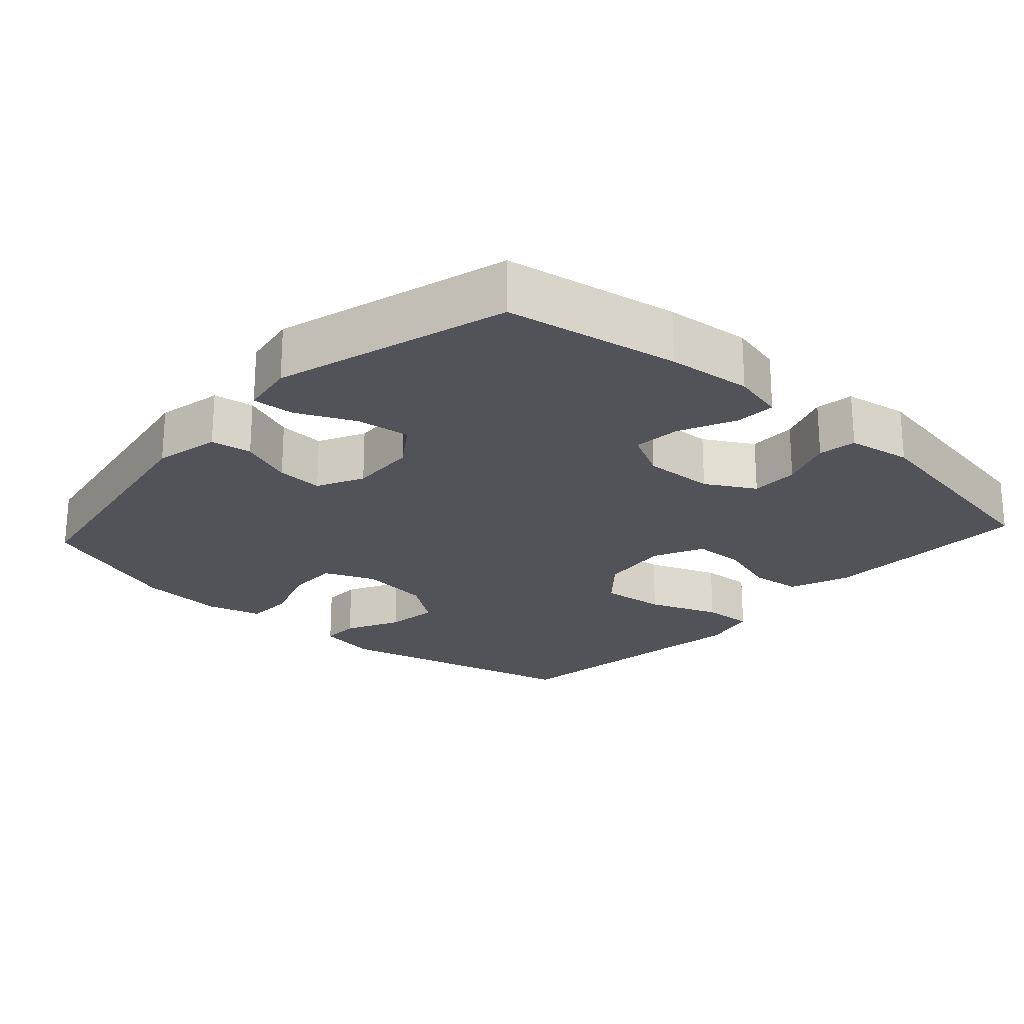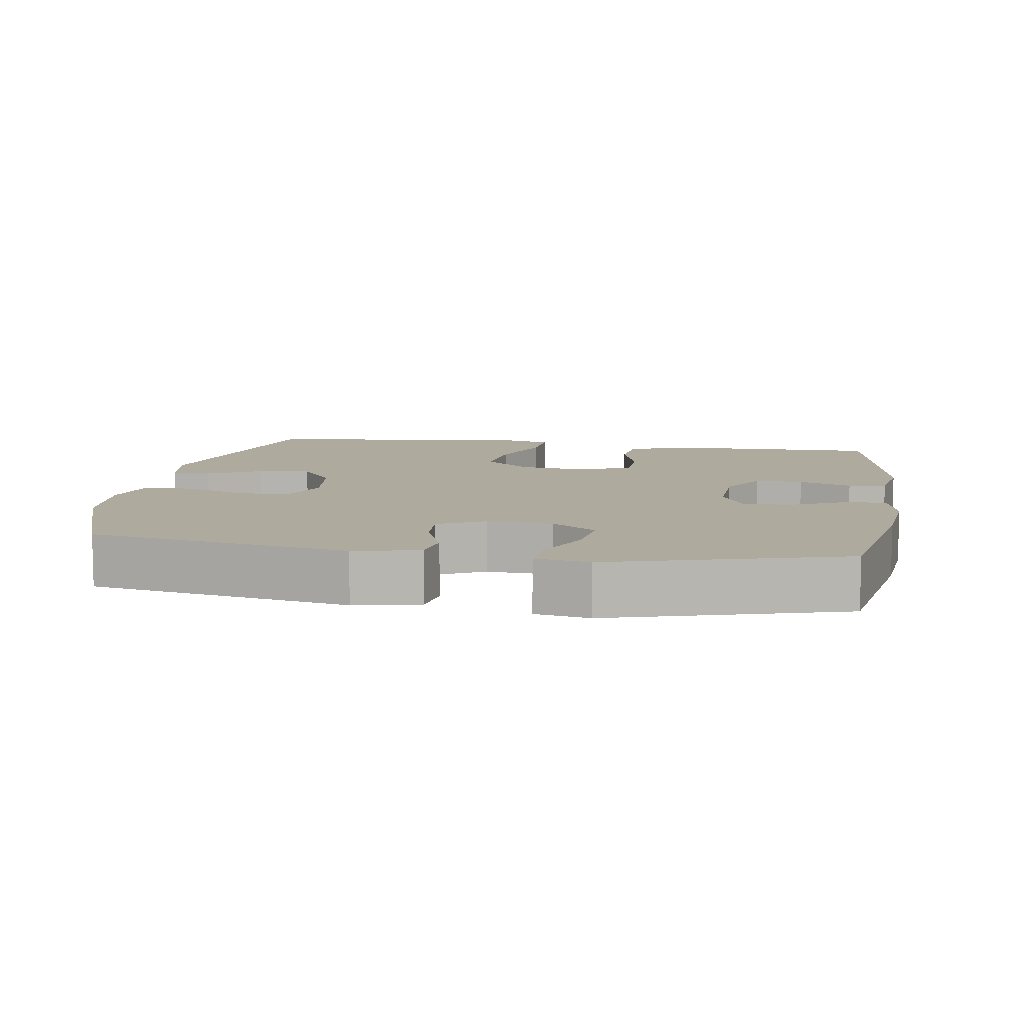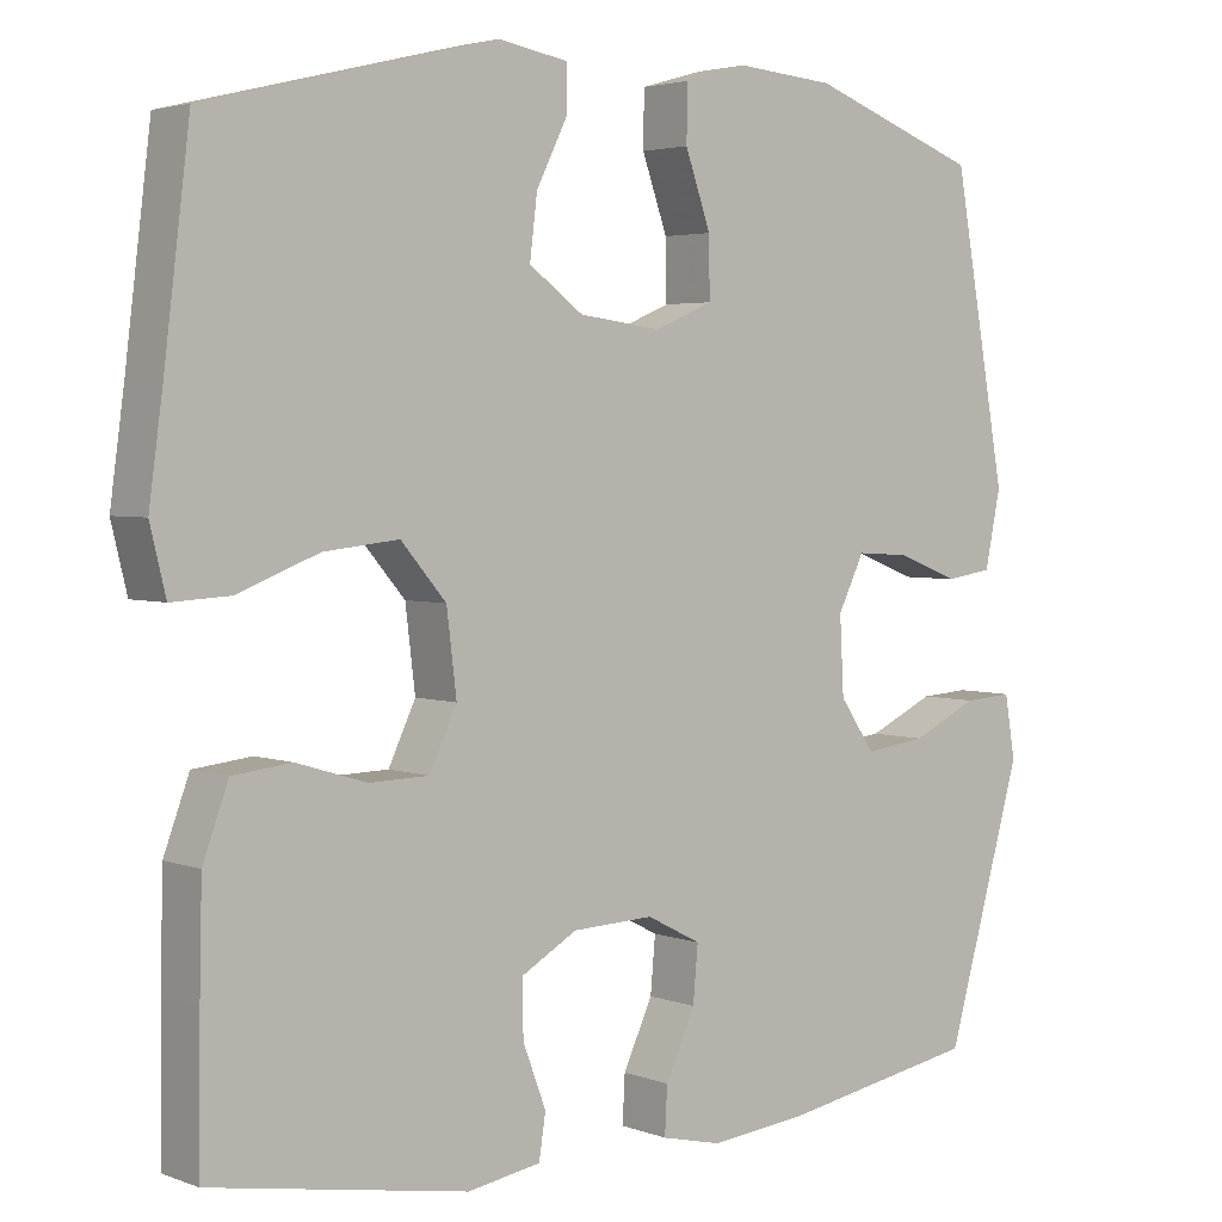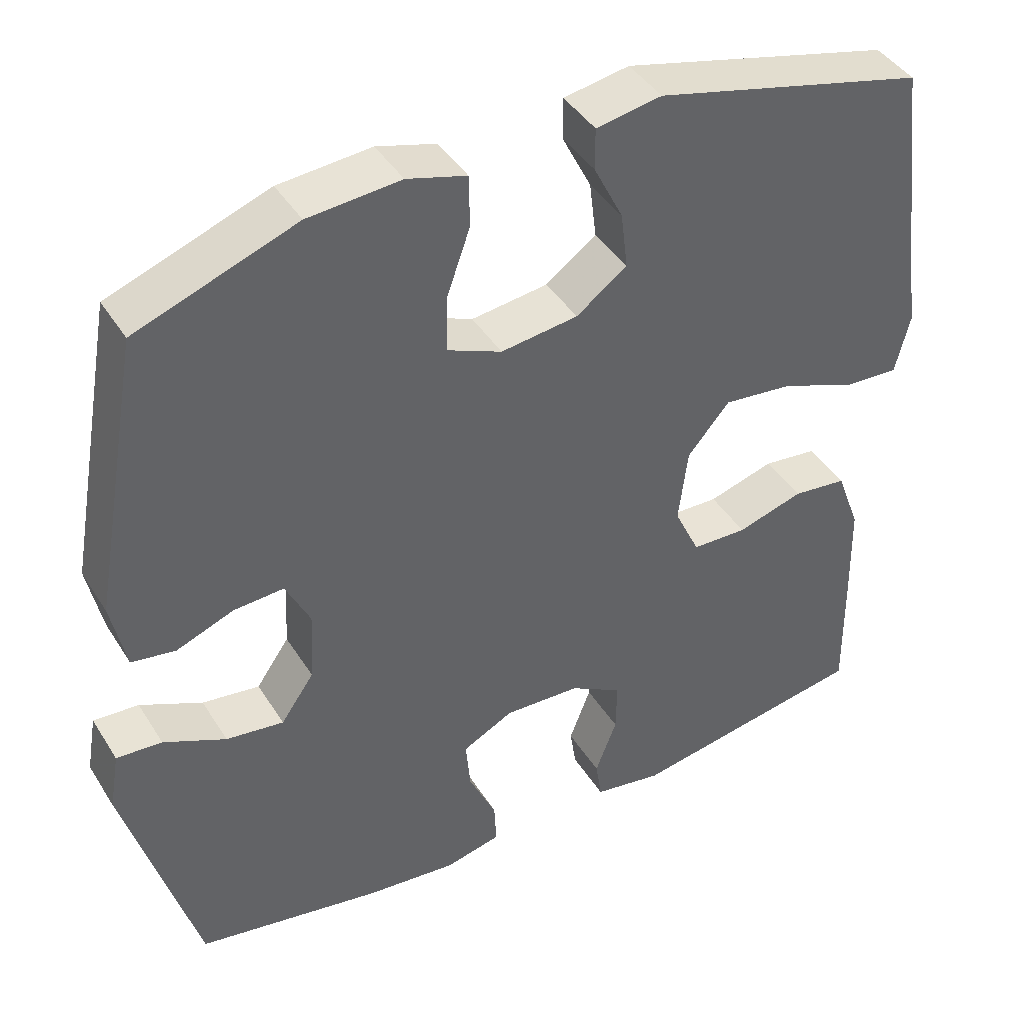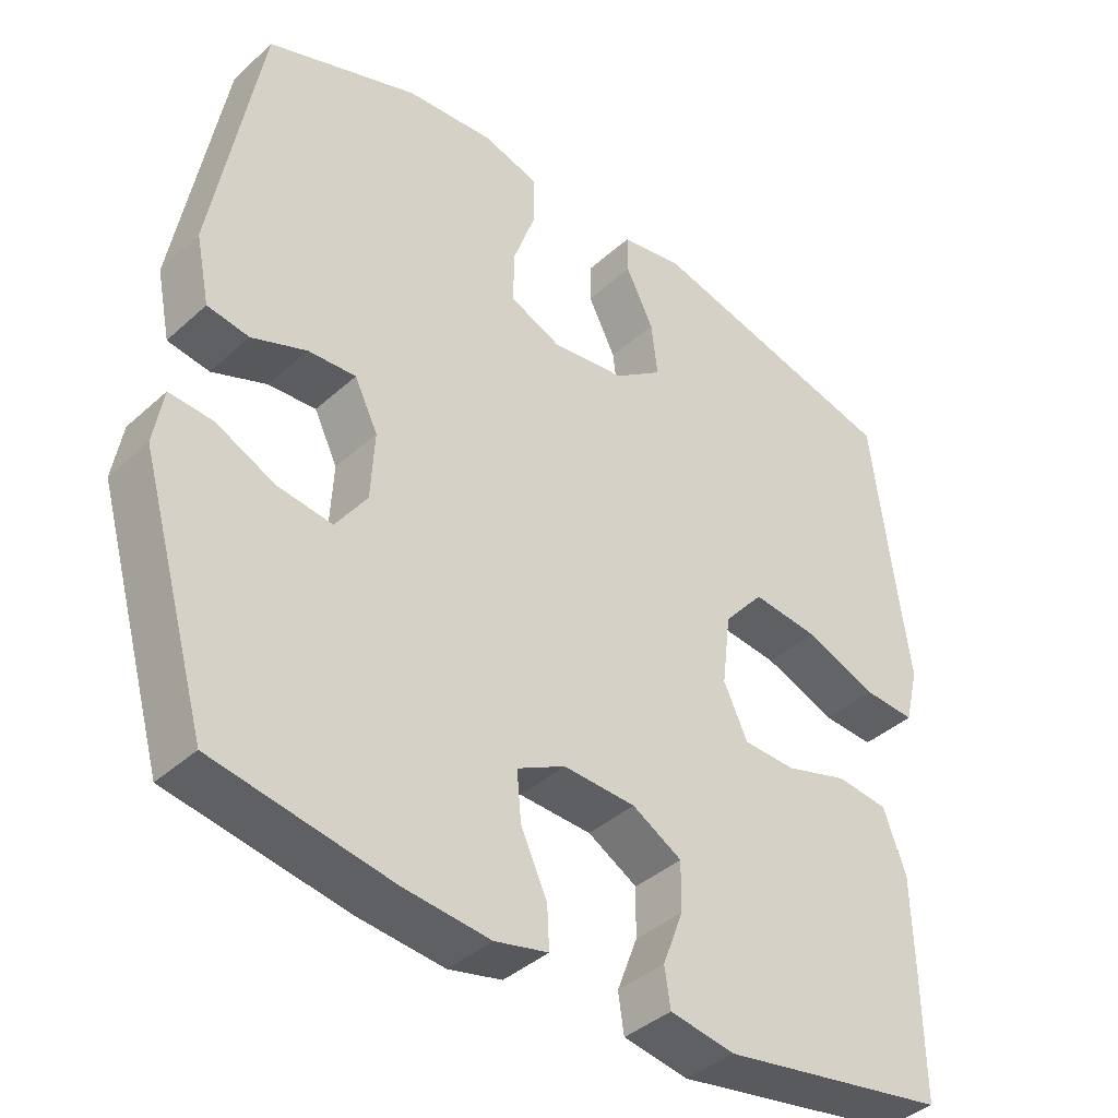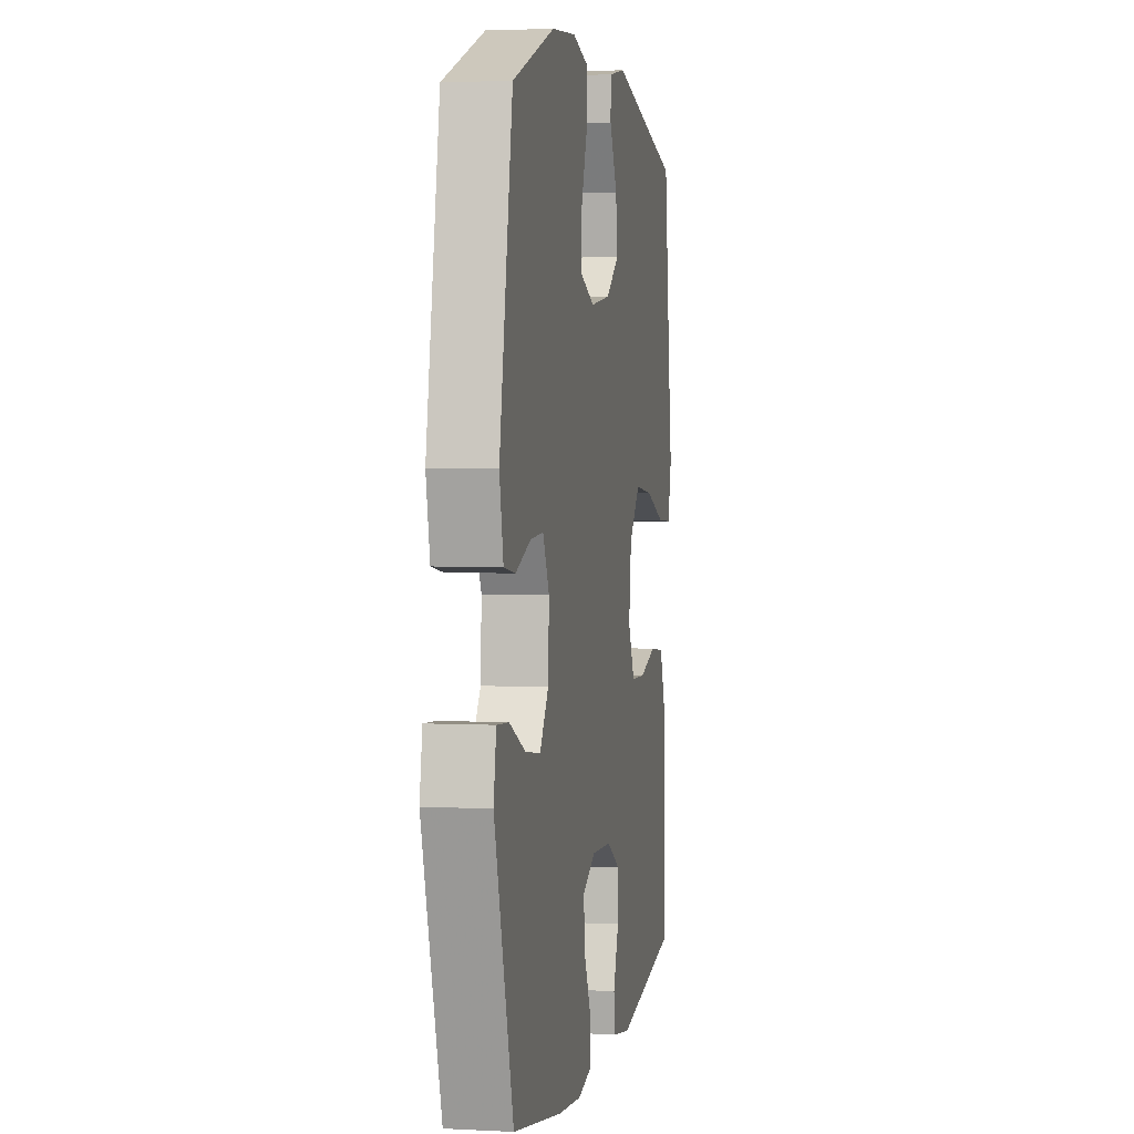
<metadata>
{"format":"obj","ext":"obj","renderer":"f3d","projection":"perspective","resolution":1024,"background":"white","views":[{"elev":-22.6,"azim":137.7,"up":"+Y"},{"elev":9.3,"azim":99.1,"up":"+Y"},{"elev":3.4,"azim":-39.2,"up":"+Z"},{"elev":42.2,"azim":150.4,"up":"+Z"},{"elev":-39.8,"azim":138.0,"up":"+Z"},{"elev":3.2,"azim":100.3,"up":"+Z"}]}
</metadata>
<code>
v -0.5 0.07 0.5
v -0.148 0.07 0.587
v -0.063 0.07 0.572
v -0.063 0.07 0.518
v -0.101 0.07 0.442
v -0.11 0.07 0.368
v -0.044 0.07 0.32
v 0.056 0.07 0.307
v 0.127 0.07 0.337
v 0.126 0.07 0.409
v 0.095 0.07 0.497
v 0.096 0.07 0.564
v 0.173 0.07 0.586
v 0.293 0.07 0.576
v 0.5 0.07 0.5
v 0.565 0.07 0.137
v 0.546 0.07 0.045
v 0.489 0.07 0.036
v 0.414 0.07 0.065
v 0.349 0.07 0.069
v 0.317 0.07 0.004
v 0.322 0.07 -0.089
v 0.365 0.07 -0.151
v 0.44 0.07 -0.141
v 0.521 0.07 -0.103
v 0.58 0.07 -0.099
v 0.593 0.07 -0.175
v 0.5 0.07 -0.5
v 0.258 0.07 -0.543
v 0.14 0.07 -0.555
v 0.067 0.07 -0.538
v 0.07 0.07 -0.481
v 0.106 0.07 -0.403
v 0.112 0.07 -0.336
v 0.046 0.07 -0.302
v -0.053 0.07 -0.306
v -0.121 0.07 -0.345
v -0.12 0.07 -0.412
v -0.092 0.07 -0.486
v -0.1 0.07 -0.539
v -0.189 0.07 -0.554
v -0.5 0.07 -0.5
v -0.498 0.07 -0.33
v -0.495 0.07 -0.202
v -0.464 0.07 -0.118
v -0.393 0.07 -0.11
v -0.307 0.07 -0.136
v -0.235 0.07 -0.134
v -0.202 0.07 -0.064
v -0.214 0.07 0.034
v -0.269 0.07 0.098
v -0.36 0.07 0.088
v -0.458 0.07 0.05
v -0.529 0.07 0.046
v -0.548 0.07 0.124
v -0.531 0.07 0.249
v -0.5 0 0.5
v -0.148 0 0.587
v -0.063 0 0.572
v -0.063 0 0.518
v -0.101 0 0.442
v -0.11 0 0.368
v -0.044 0 0.32
v 0.056 0 0.307
v 0.127 0 0.337
v 0.126 0 0.409
v 0.095 0 0.497
v 0.096 0 0.564
v 0.173 0 0.586
v 0.293 0 0.576
v 0.5 0 0.5
v 0.565 0 0.137
v 0.546 0 0.045
v 0.489 0 0.036
v 0.414 0 0.065
v 0.349 0 0.069
v 0.317 0 0.004
v 0.322 0 -0.089
v 0.365 0 -0.151
v 0.44 0 -0.141
v 0.521 0 -0.103
v 0.58 0 -0.099
v 0.593 0 -0.175
v 0.5 0 -0.5
v 0.258 0 -0.543
v 0.14 0 -0.555
v 0.067 0 -0.538
v 0.07 0 -0.481
v 0.106 0 -0.403
v 0.112 0 -0.336
v 0.046 0 -0.302
v -0.053 0 -0.306
v -0.121 0 -0.345
v -0.12 0 -0.412
v -0.092 0 -0.486
v -0.1 0 -0.539
v -0.189 0 -0.554
v -0.5 0 -0.5
v -0.498 0 -0.33
v -0.495 0 -0.202
v -0.464 0 -0.118
v -0.393 0 -0.11
v -0.307 0 -0.136
v -0.235 0 -0.134
v -0.202 0 -0.064
v -0.214 0 0.034
v -0.269 0 0.098
v -0.36 0 0.088
v -0.458 0 0.05
v -0.529 0 0.046
v -0.548 0 0.124
v -0.531 0 0.249
f 54 55 56
f 53 54 56
f 52 53 56
f 1 2 3
f 56 1 3
f 52 56 3
f 51 52 3
f 45 46 47
f 44 45 47
f 43 44 47
f 42 43 47
f 41 42 47
f 40 41 47
f 39 40 47
f 38 39 47
f 37 38 47 48
f 36 37 48 49
f 31 32 33
f 30 31 33
f 29 30 33
f 28 29 33
f 27 28 33
f 26 27 33
f 25 26 33
f 24 25 33
f 23 24 33 34
f 22 23 34 35
f 17 18 19
f 16 17 19
f 15 16 19
f 14 15 19
f 13 14 19
f 12 13 19
f 11 12 19
f 10 11 19
f 9 10 19 20
f 8 9 20 21
f 3 4 5
f 51 3 5
f 50 51 5 6
f 36 49 50
f 35 36 50
f 22 35 50
f 21 22 50
f 8 21 50
f 7 8 50
f 6 7 50
f 112 111 110
f 112 110 109
f 112 109 108
f 59 58 57
f 59 57 112
f 59 112 108
f 59 108 107
f 103 102 101
f 103 101 100
f 103 100 99
f 103 99 98
f 103 98 97
f 103 97 96
f 103 96 95
f 103 95 94
f 104 103 94 93
f 105 104 93 92
f 89 88 87
f 89 87 86
f 89 86 85
f 89 85 84
f 89 84 83
f 89 83 82
f 89 82 81
f 89 81 80
f 90 89 80 79
f 91 90 79 78
f 75 74 73
f 75 73 72
f 75 72 71
f 75 71 70
f 75 70 69
f 75 69 68
f 75 68 67
f 75 67 66
f 76 75 66 65
f 77 76 65 64
f 61 60 59
f 61 59 107
f 62 61 107 106
f 106 105 92
f 106 92 91
f 106 91 78
f 106 78 77
f 106 77 64
f 106 64 63
f 106 63 62
f 1 57 58 2
f 2 58 59 3
f 3 59 60 4
f 4 60 61 5
f 5 61 62 6
f 6 62 63 7
f 7 63 64 8
f 8 64 65 9
f 9 65 66 10
f 10 66 67 11
f 11 67 68 12
f 12 68 69 13
f 13 69 70 14
f 14 70 71 15
f 15 71 72 16
f 16 72 73 17
f 17 73 74 18
f 18 74 75 19
f 19 75 76 20
f 20 76 77 21
f 21 77 78 22
f 22 78 79 23
f 23 79 80 24
f 24 80 81 25
f 25 81 82 26
f 26 82 83 27
f 27 83 84 28
f 28 84 85 29
f 29 85 86 30
f 30 86 87 31
f 31 87 88 32
f 32 88 89 33
f 33 89 90 34
f 34 90 91 35
f 35 91 92 36
f 36 92 93 37
f 37 93 94 38
f 38 94 95 39
f 39 95 96 40
f 40 96 97 41
f 41 97 98 42
f 42 98 99 43
f 43 99 100 44
f 44 100 101 45
f 45 101 102 46
f 46 102 103 47
f 47 103 104 48
f 48 104 105 49
f 49 105 106 50
f 50 106 107 51
f 51 107 108 52
f 52 108 109 53
f 53 109 110 54
f 54 110 111 55
f 55 111 112 56
f 56 112 57 1

</code>
